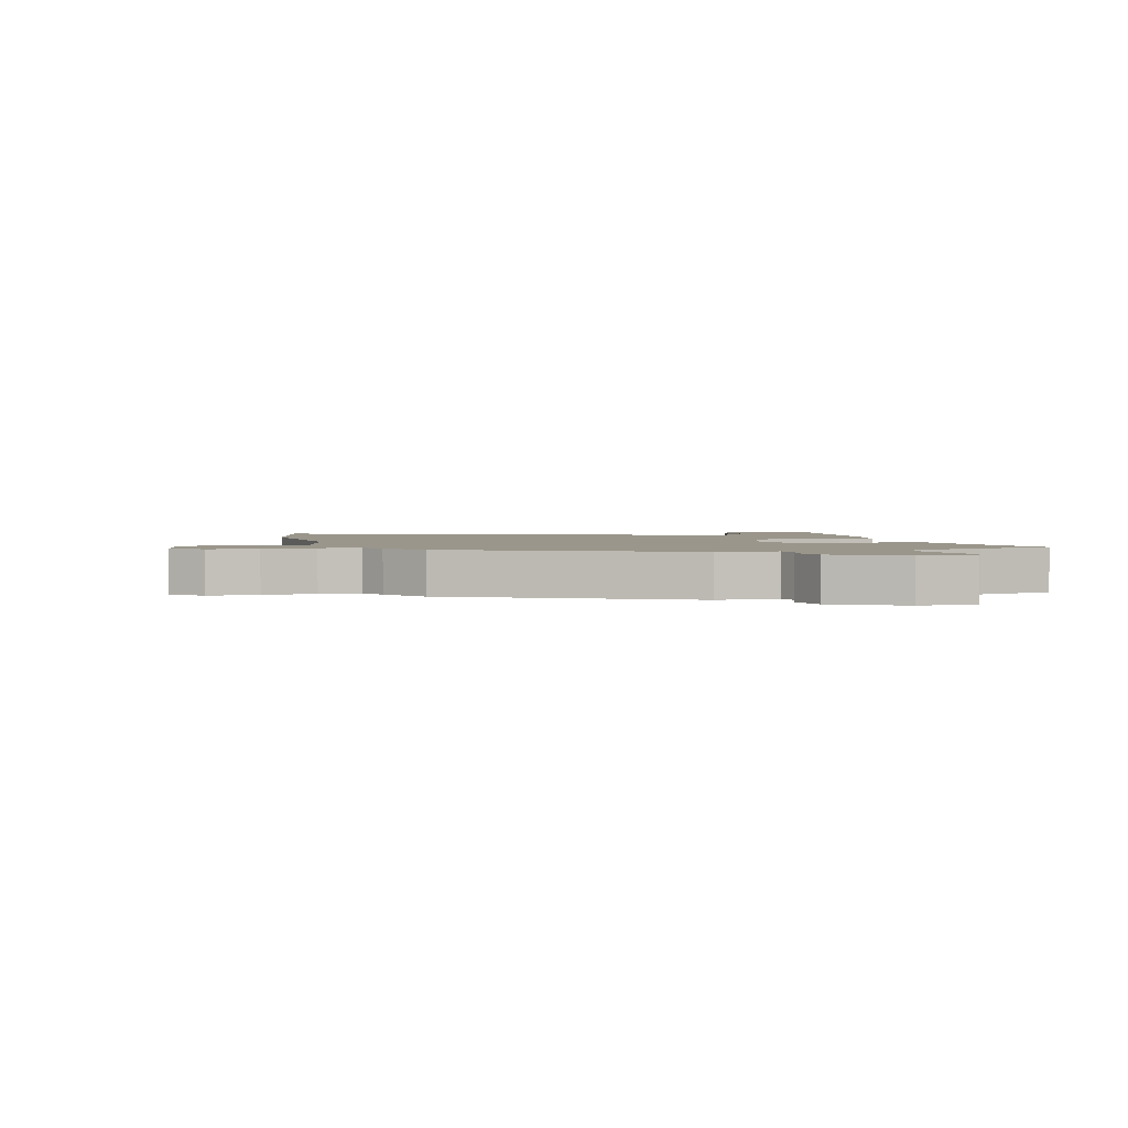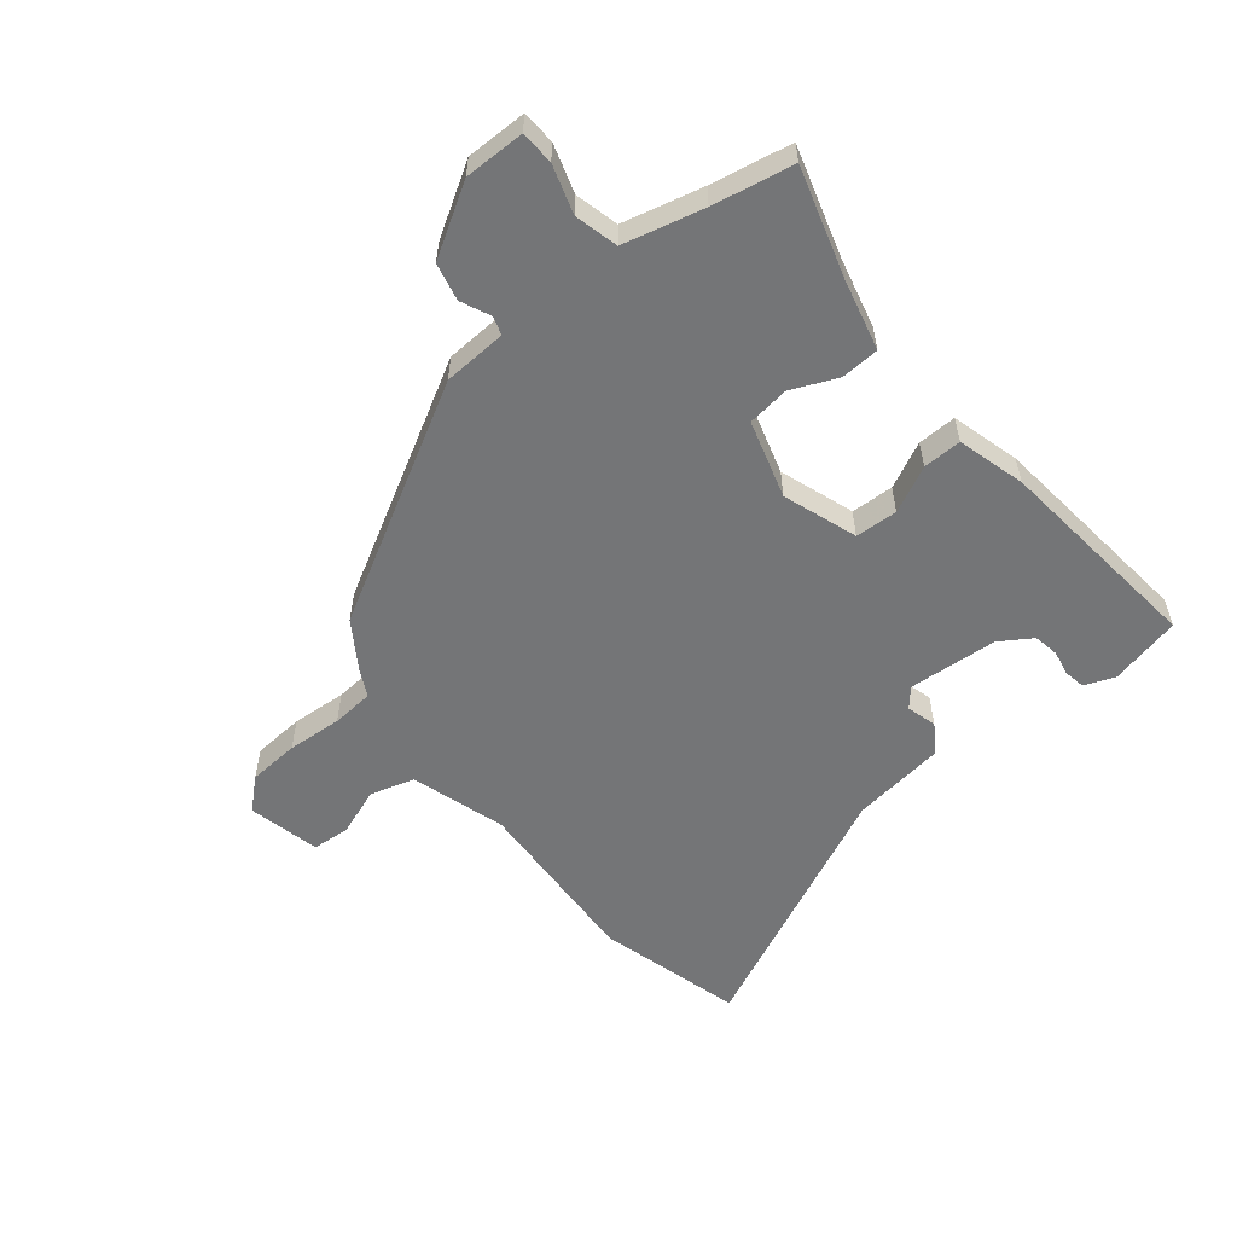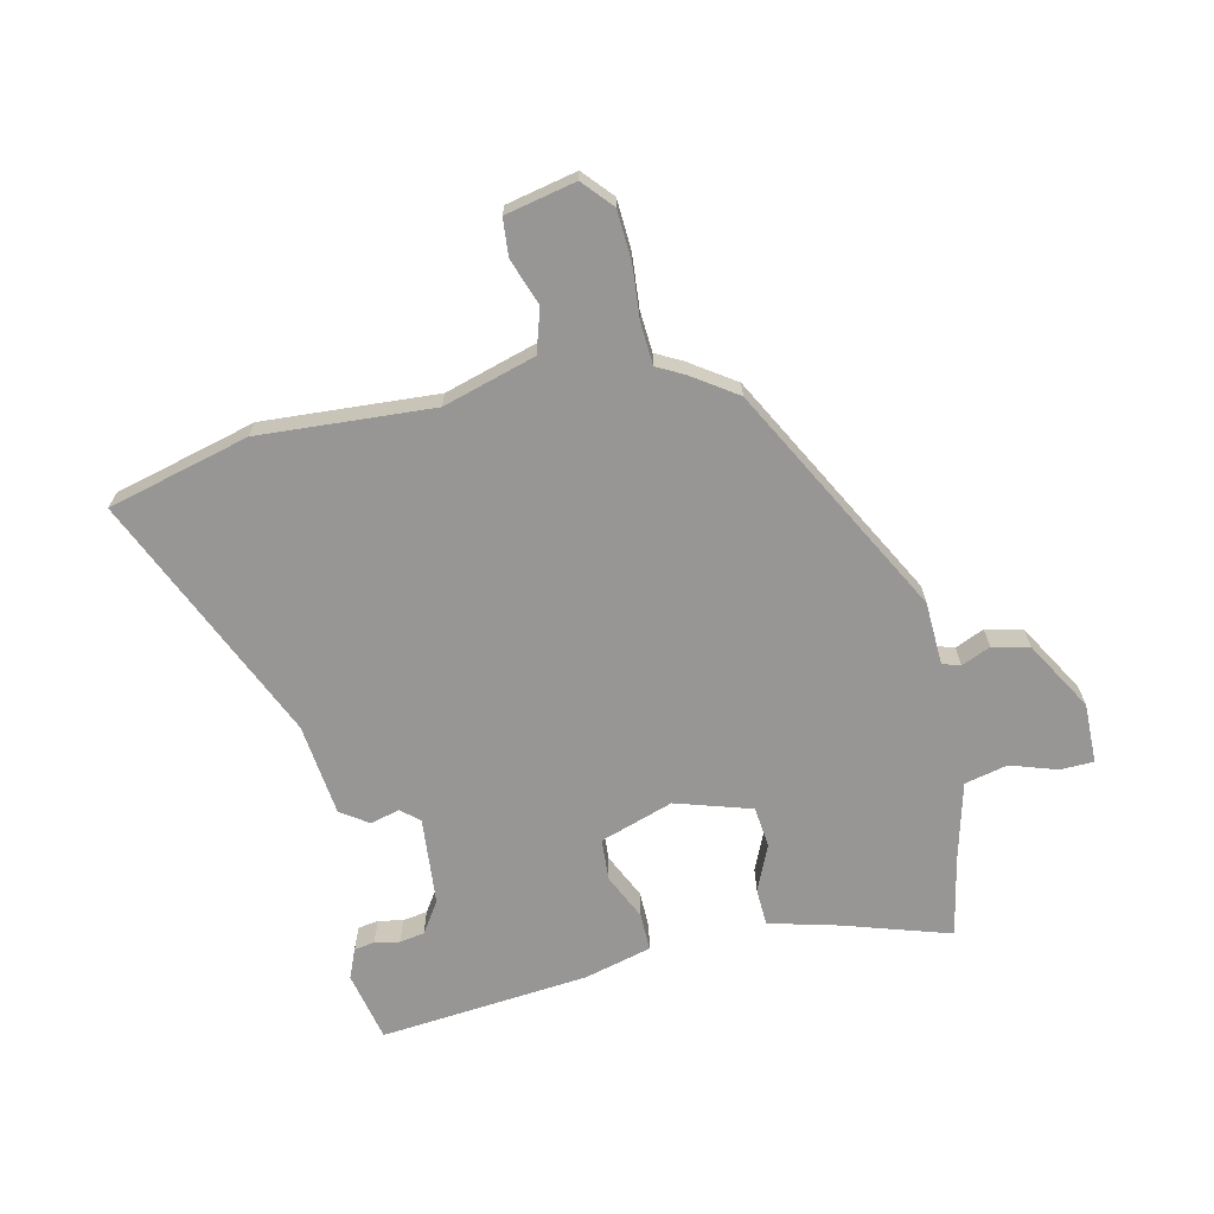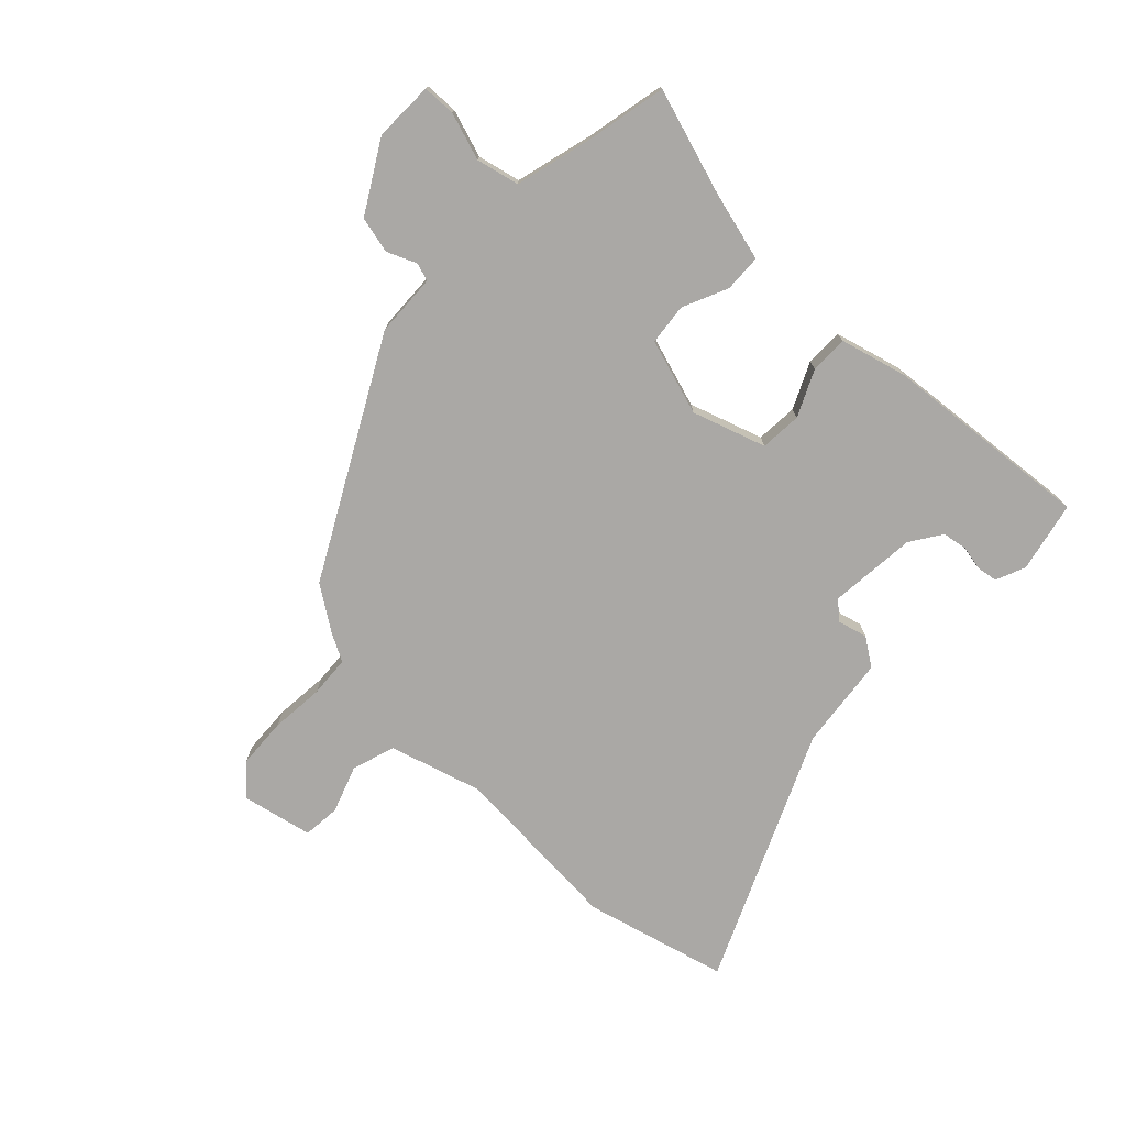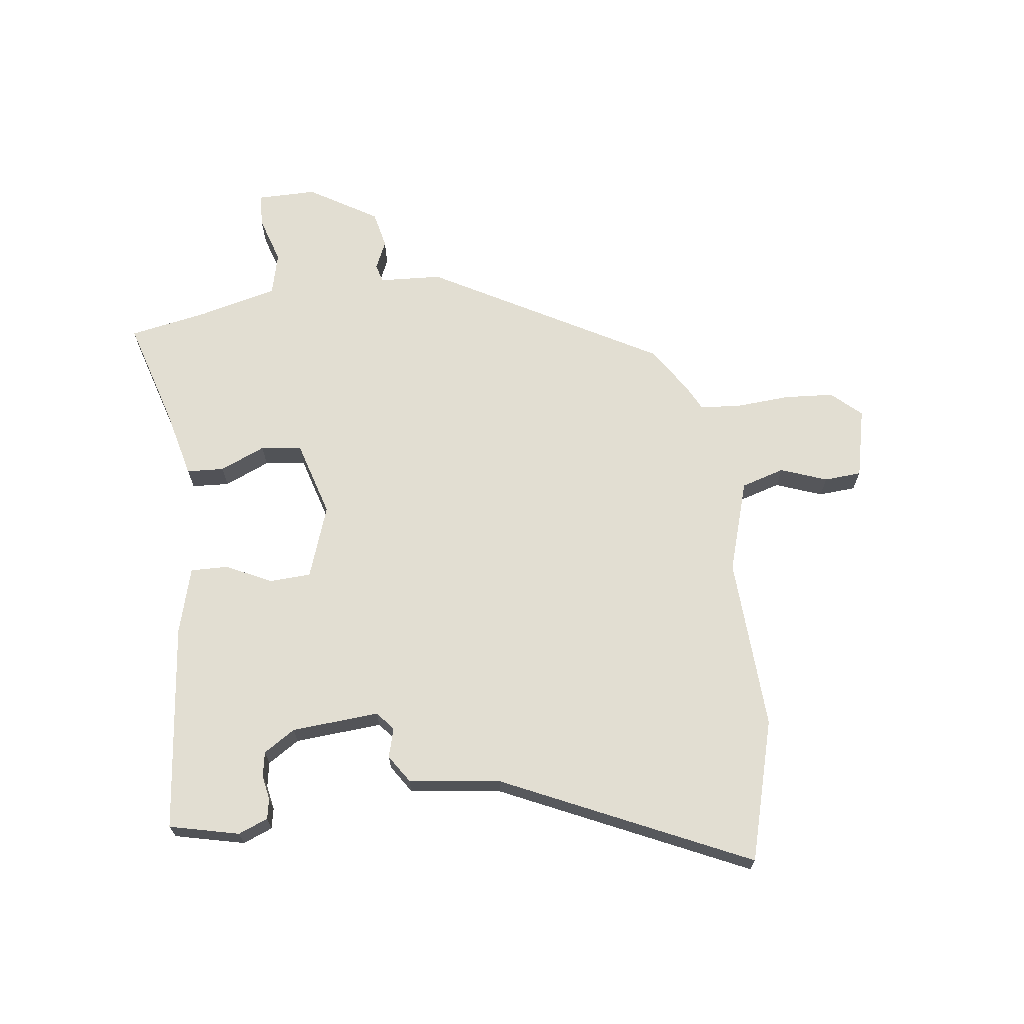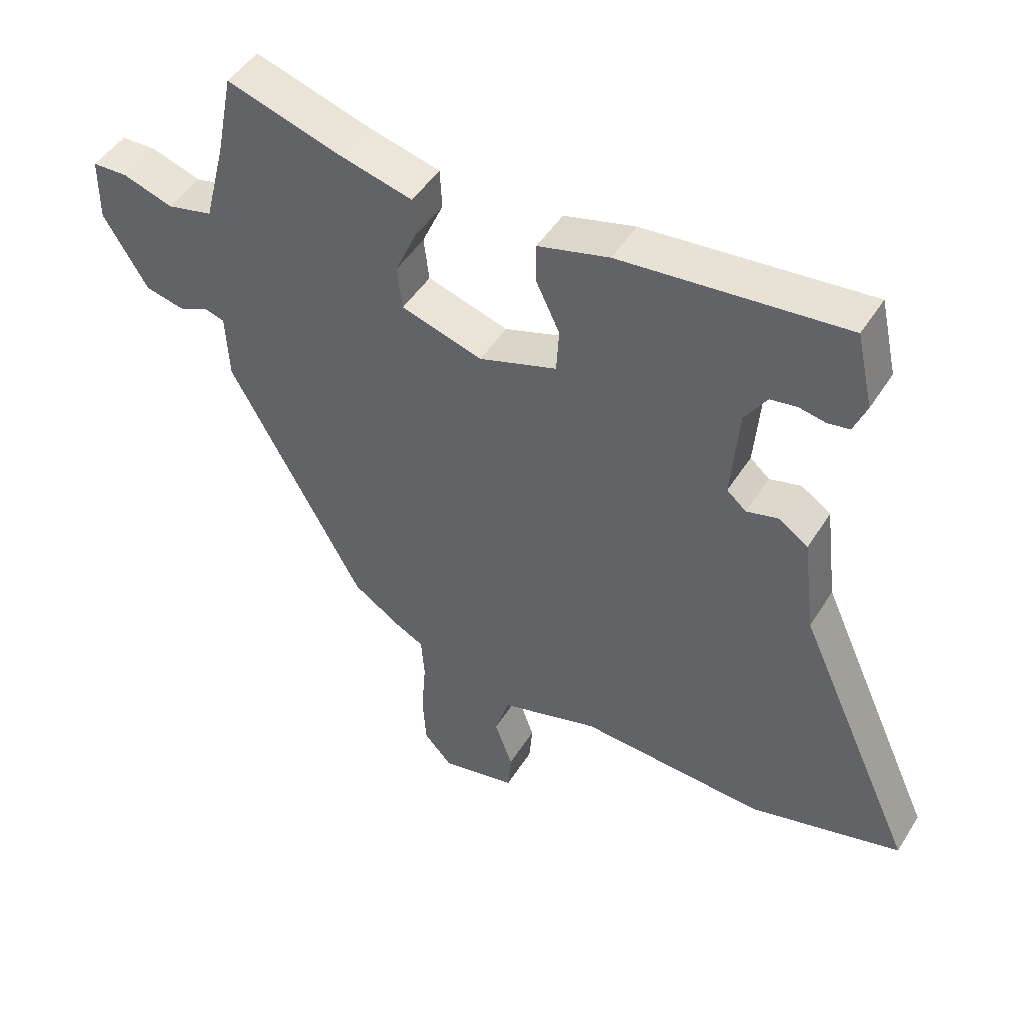
<metadata>
{"format":"obj","ext":"obj","renderer":"f3d","projection":"perspective","resolution":1024,"background":"white","views":[{"elev":2.3,"azim":-106.7,"up":"+Y"},{"elev":-56.5,"azim":-50.6,"up":"+Y"},{"elev":-67.9,"azim":-167.6,"up":"+Y"},{"elev":-75.2,"azim":-44.2,"up":"+Y"},{"elev":68.0,"azim":83.2,"up":"+Y"},{"elev":47.6,"azim":30.7,"up":"+Z"}]}
</metadata>
<code>
v -0.479 0.07 0.523
v -0.303 0.07 0.469
v -0.188 0.07 0.44
v -0.185 0.07 0.378
v -0.218 0.07 0.303
v -0.21 0.07 0.235
v -0.084 0.07 0.197
v 0.037 0.07 0.238
v 0.041 0.07 0.307
v 0.005 0.07 0.382
v 0.004 0.07 0.445
v 0.115 0.07 0.475
v 0.462 0.07 0.51
v 0.488 0.07 0.394
v 0.468 0.07 0.345
v 0.434 0.07 0.339
v 0.393 0.07 0.347
v 0.352 0.07 0.34
v 0.318 0.07 0.288
v 0.306 0.07 0.143
v 0.336 0.07 0.117
v 0.385 0.07 0.13
v 0.431 0.07 0.099
v 0.45 0.07 -0.054
v 0.636 0.07 -0.464
v 0.401 0.07 -0.527
v 0.112 0.07 -0.51
v -0.041 0.07 -0.556
v -0.063 0.07 -0.628
v -0.035 0.07 -0.705
v -0.04 0.07 -0.767
v -0.157 0.07 -0.793
v -0.201 0.07 -0.744
v -0.206 0.07 -0.661
v -0.199 0.07 -0.572
v -0.204 0.07 -0.504
v -0.248 0.07 -0.481
v -0.323 0.07 -0.431
v -0.531 0.07 -0.051
v -0.536 0.07 0.053
v -0.566 0.07 0.062
v -0.614 0.07 0.041
v -0.675 0.07 0.055
v -0.743 0.07 0.169
v -0.742 0.07 0.268
v -0.687 0.07 0.27
v -0.609 0.07 0.245
v -0.538 0.07 0.262
v -0.505 0.07 0.392
v -0.479 0 0.523
v -0.303 0 0.469
v -0.188 0 0.44
v -0.185 0 0.378
v -0.218 0 0.303
v -0.21 0 0.235
v -0.084 0 0.197
v 0.037 0 0.238
v 0.041 0 0.307
v 0.005 0 0.382
v 0.004 0 0.445
v 0.115 0 0.475
v 0.462 0 0.51
v 0.488 0 0.394
v 0.468 0 0.345
v 0.434 0 0.339
v 0.393 0 0.347
v 0.352 0 0.34
v 0.318 0 0.288
v 0.306 0 0.143
v 0.336 0 0.117
v 0.385 0 0.13
v 0.431 0 0.099
v 0.45 0 -0.054
v 0.636 0 -0.464
v 0.401 0 -0.527
v 0.112 0 -0.51
v -0.041 0 -0.556
v -0.063 0 -0.628
v -0.035 0 -0.705
v -0.04 0 -0.767
v -0.157 0 -0.793
v -0.201 0 -0.744
v -0.206 0 -0.661
v -0.199 0 -0.572
v -0.204 0 -0.504
v -0.248 0 -0.481
v -0.323 0 -0.431
v -0.531 0 -0.051
v -0.536 0 0.053
v -0.566 0 0.062
v -0.614 0 0.041
v -0.675 0 0.055
v -0.743 0 0.169
v -0.742 0 0.268
v -0.687 0 0.27
v -0.609 0 0.245
v -0.538 0 0.262
v -0.505 0 0.392
f 44 45 46 47
f 44 47 48
f 41 42 43 44
f 40 41 44 48
f 39 40 48 49
f 36 37 38 39
f 32 33 34 35
f 32 35 36
f 29 30 31 32
f 28 29 32 36
f 27 28 36 39
f 24 25 26 27
f 21 22 23 24
f 20 21 24 27
f 19 20 27 39
f 14 15 16 17
f 14 17 18
f 13 14 18
f 9 10 11 12
f 8 9 12 13
f 2 3 4 5
f 2 5 6
f 1 2 6
f 49 1 6
f 39 49 6
f 8 13 18 19
f 7 8 19 39
f 6 7 39
f 96 95 94 93
f 97 96 93
f 93 92 91 90
f 97 93 90 89
f 98 97 89 88
f 88 87 86 85
f 84 83 82 81
f 85 84 81
f 81 80 79 78
f 85 81 78 77
f 88 85 77 76
f 76 75 74 73
f 73 72 71 70
f 76 73 70 69
f 88 76 69 68
f 66 65 64 63
f 67 66 63
f 67 63 62
f 61 60 59 58
f 62 61 58 57
f 54 53 52 51
f 55 54 51
f 55 51 50
f 55 50 98
f 55 98 88
f 68 67 62 57
f 88 68 57 56
f 88 56 55
f 1 50 51 2
f 2 51 52 3
f 3 52 53 4
f 4 53 54 5
f 5 54 55 6
f 6 55 56 7
f 7 56 57 8
f 8 57 58 9
f 9 58 59 10
f 10 59 60 11
f 11 60 61 12
f 12 61 62 13
f 13 62 63 14
f 14 63 64 15
f 15 64 65 16
f 16 65 66 17
f 17 66 67 18
f 18 67 68 19
f 19 68 69 20
f 20 69 70 21
f 21 70 71 22
f 22 71 72 23
f 23 72 73 24
f 24 73 74 25
f 25 74 75 26
f 26 75 76 27
f 27 76 77 28
f 28 77 78 29
f 29 78 79 30
f 30 79 80 31
f 31 80 81 32
f 32 81 82 33
f 33 82 83 34
f 34 83 84 35
f 35 84 85 36
f 36 85 86 37
f 37 86 87 38
f 38 87 88 39
f 39 88 89 40
f 40 89 90 41
f 41 90 91 42
f 42 91 92 43
f 43 92 93 44
f 44 93 94 45
f 45 94 95 46
f 46 95 96 47
f 47 96 97 48
f 48 97 98 49
f 49 98 50 1

</code>
